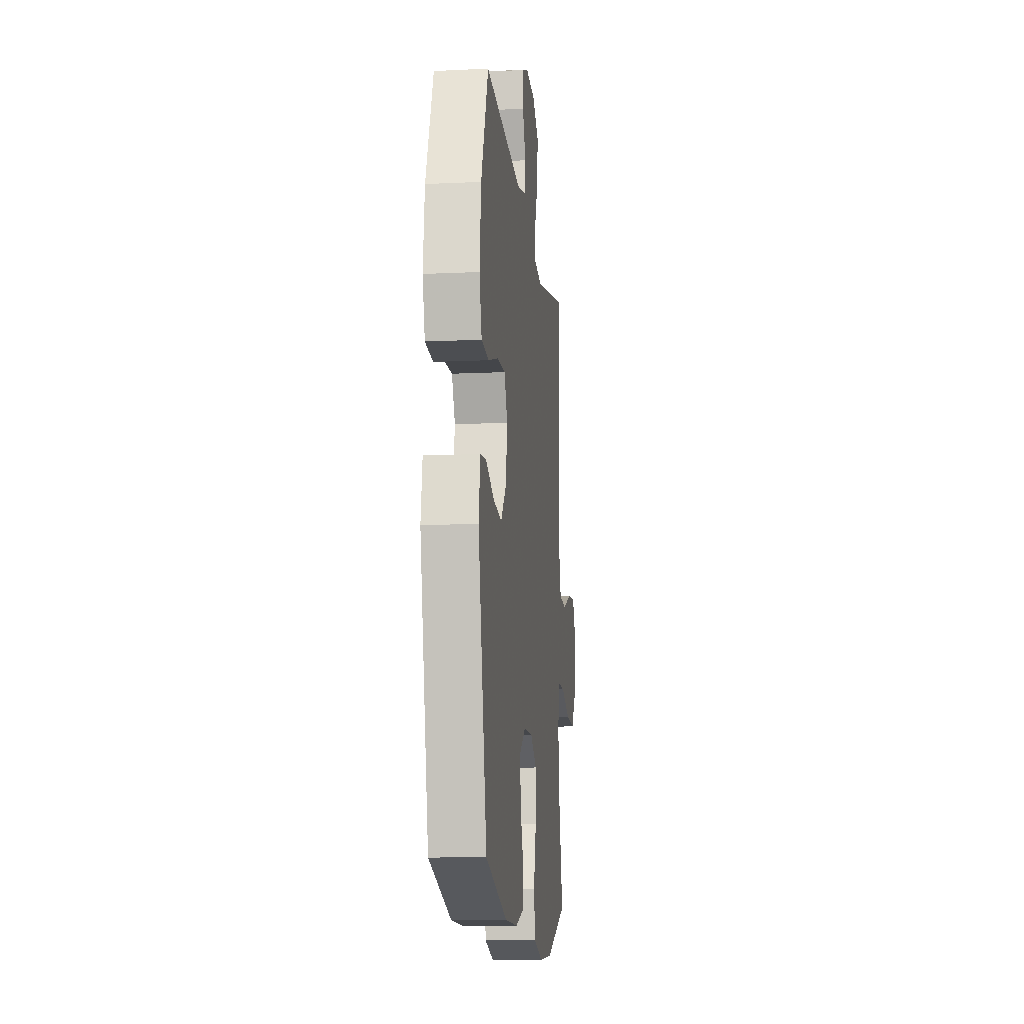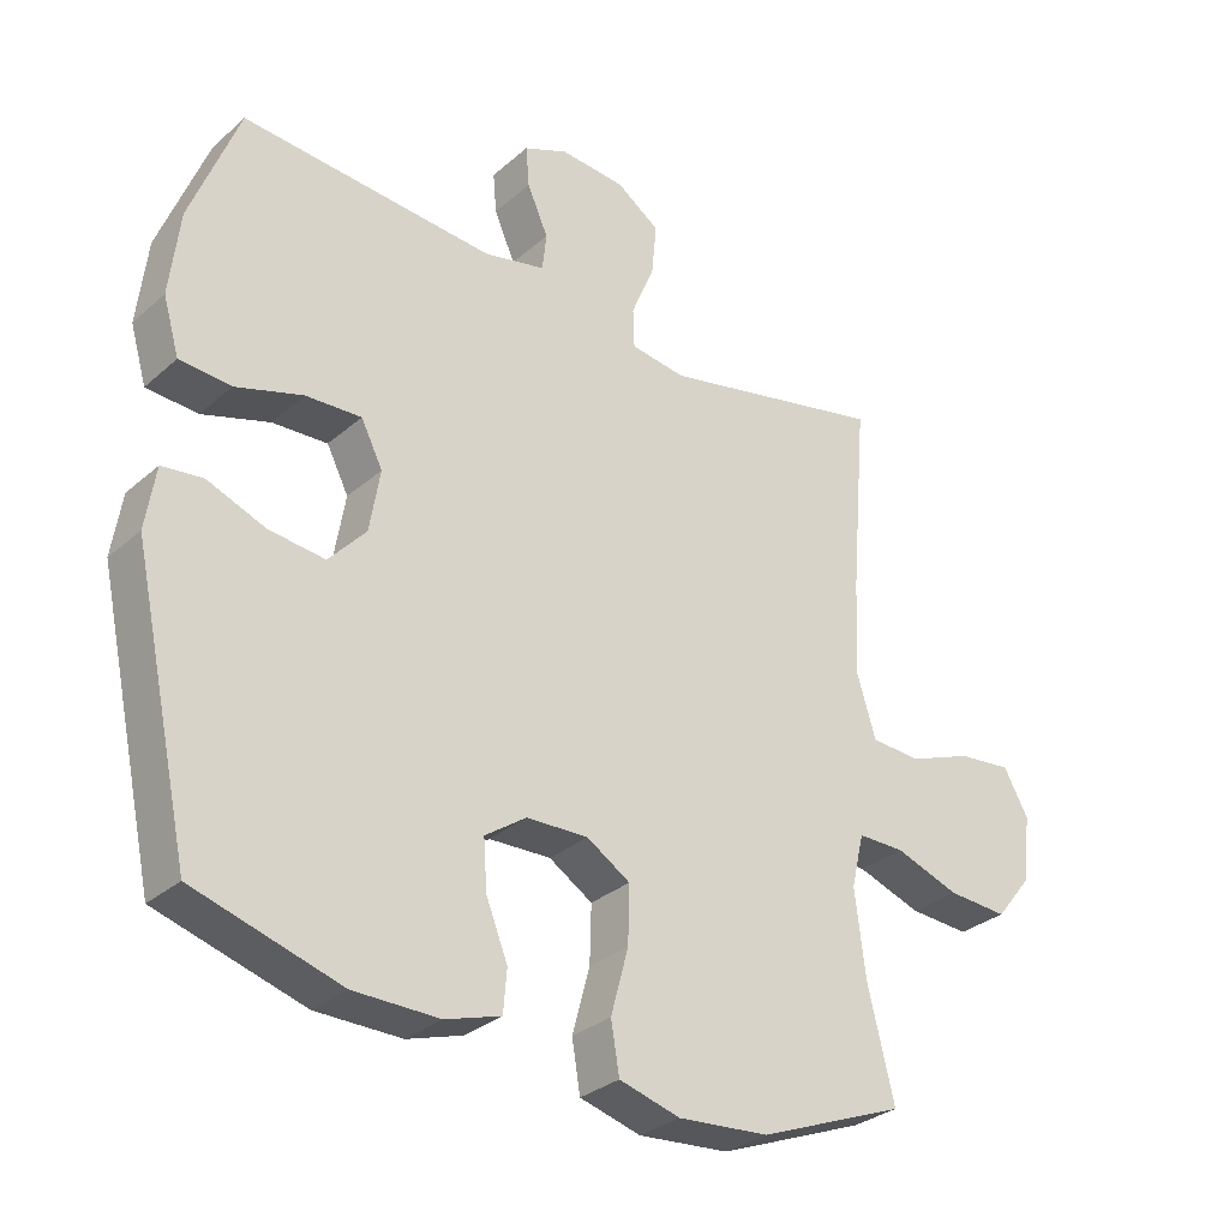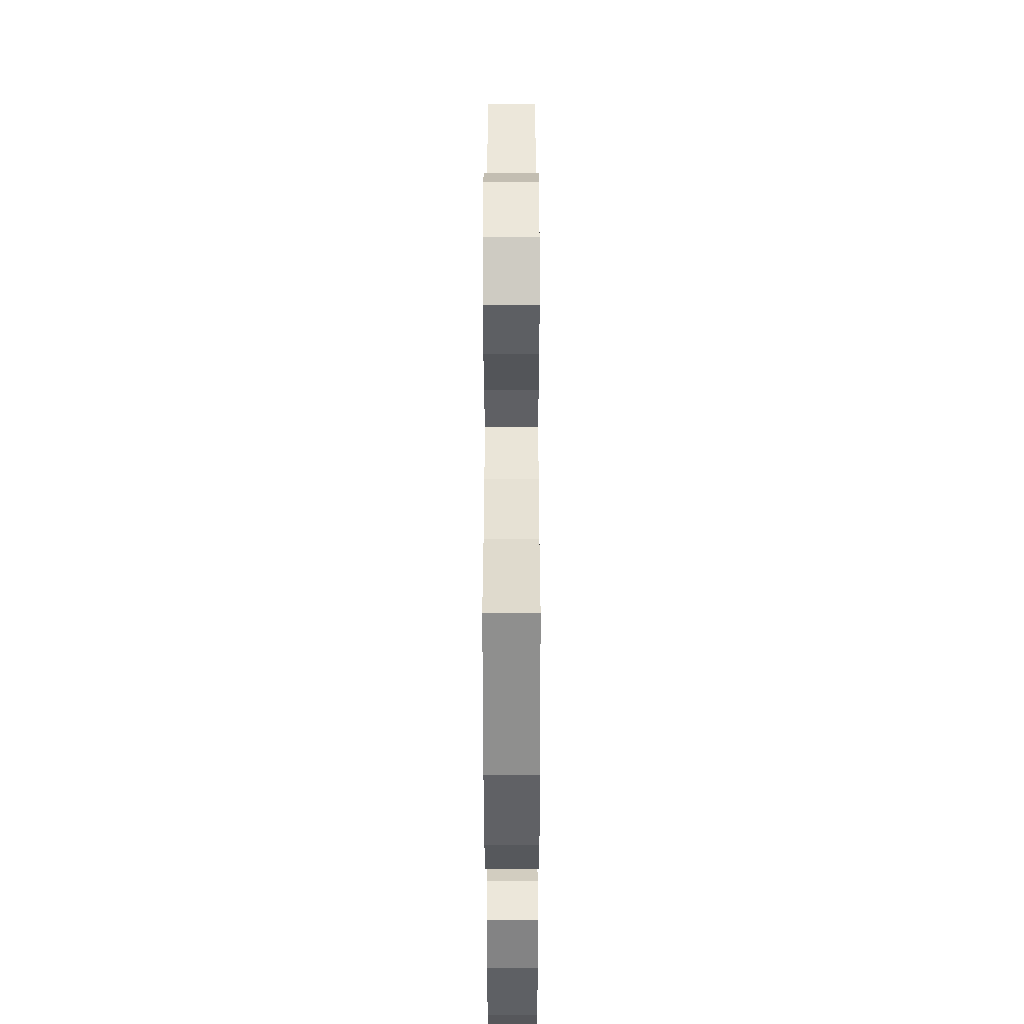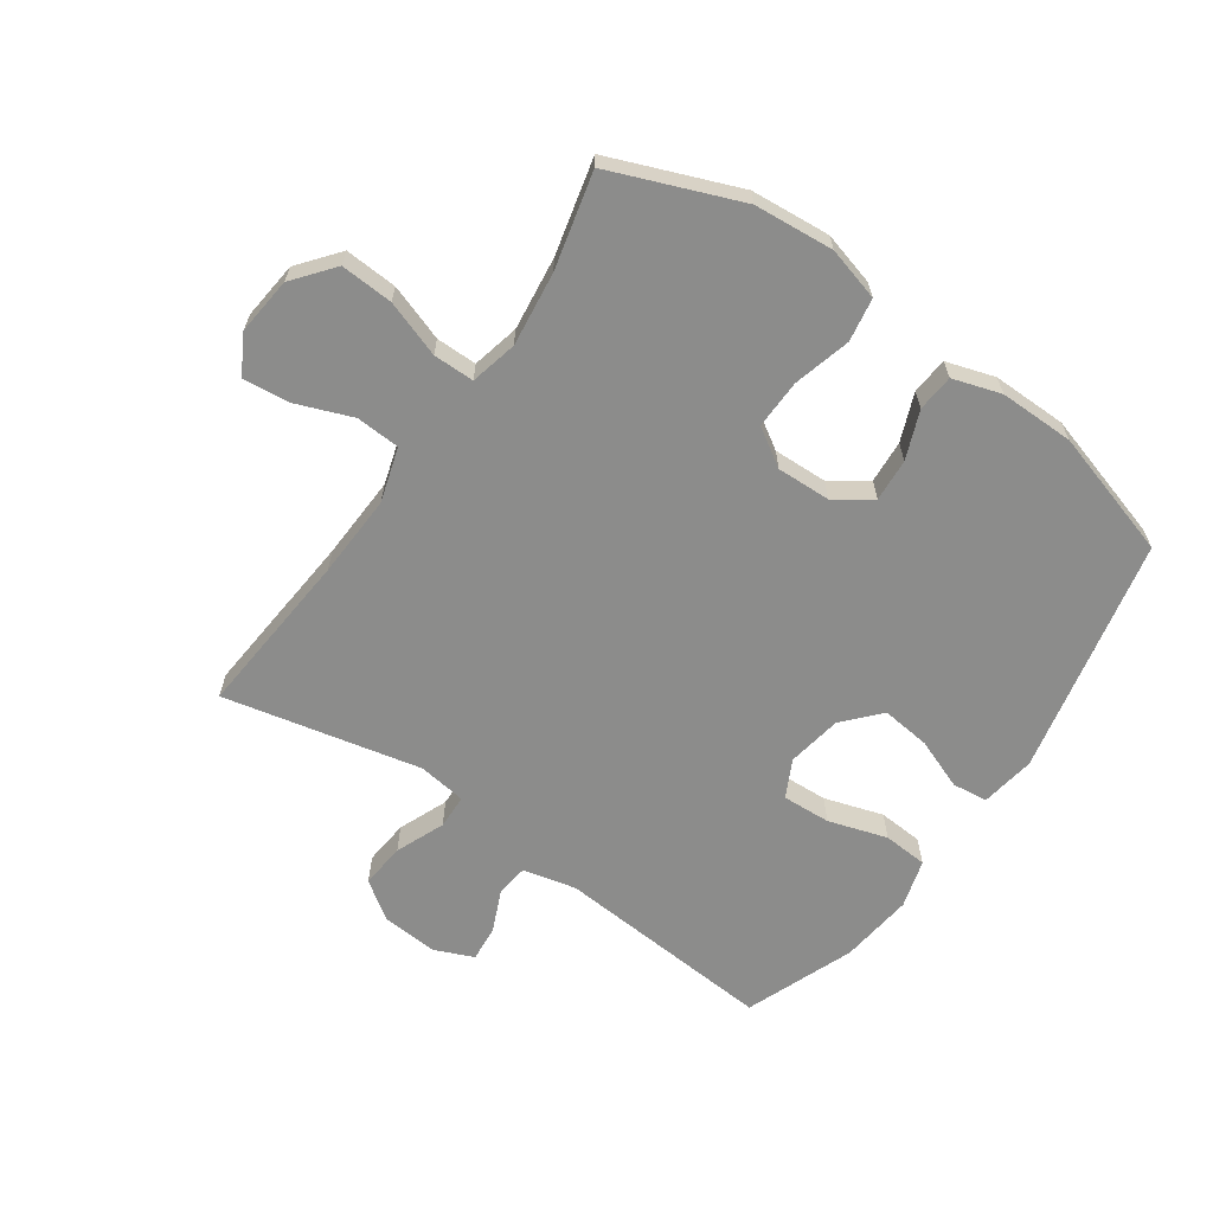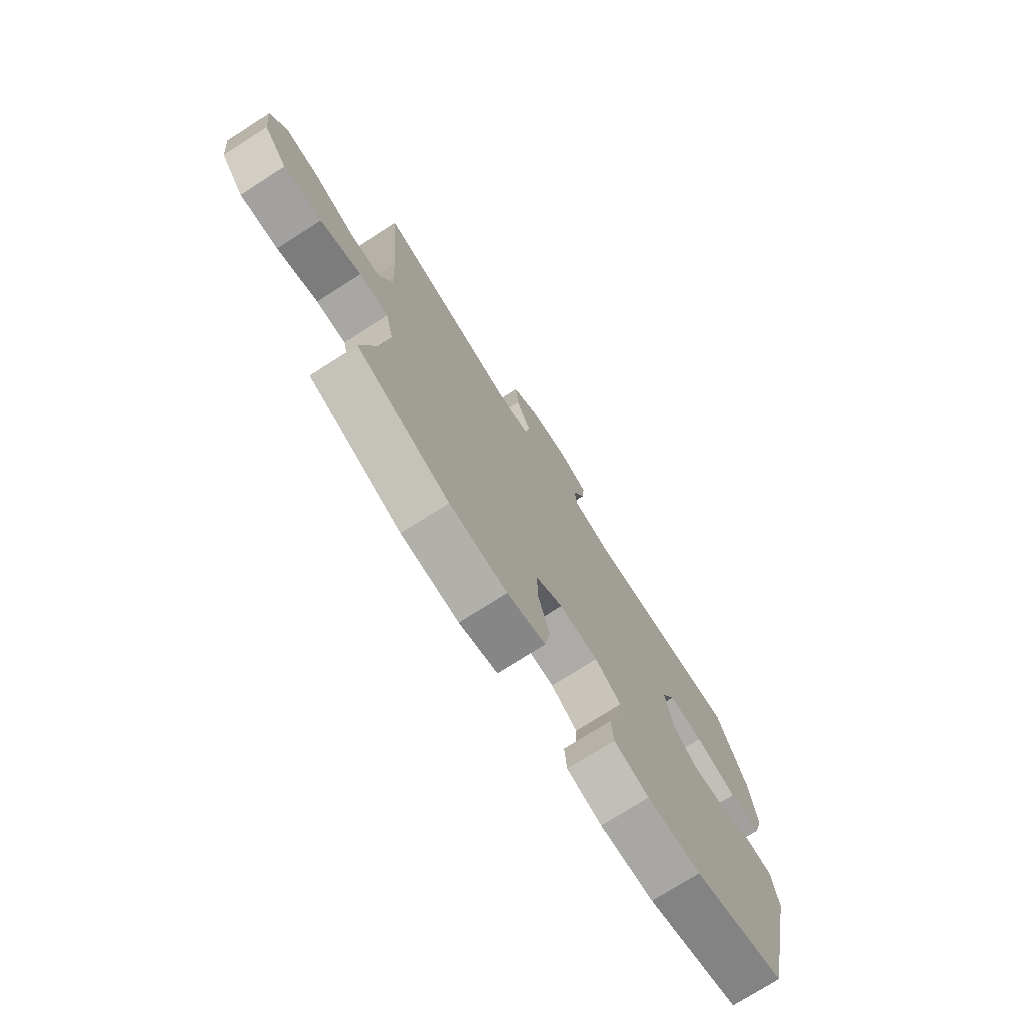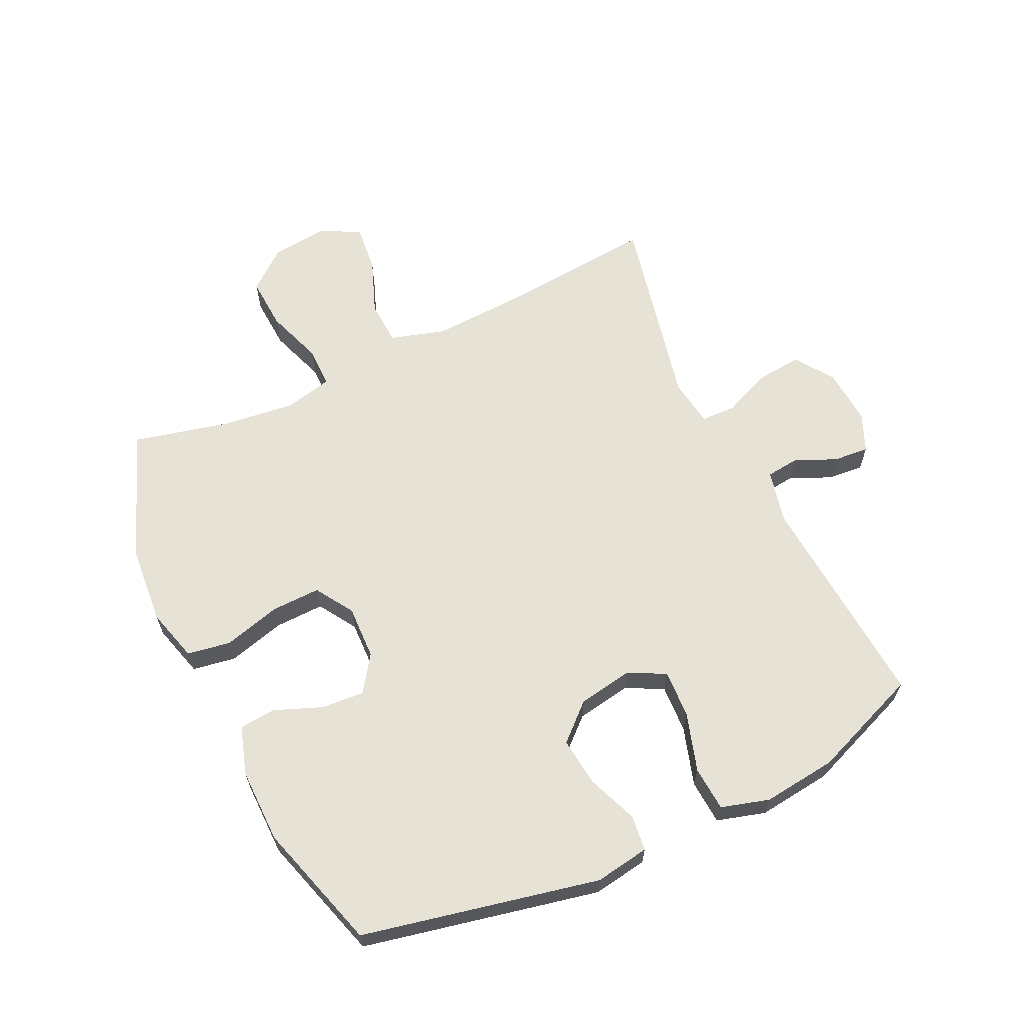
<metadata>
{"format":"obj","ext":"obj","renderer":"f3d","projection":"perspective","resolution":1024,"background":"white","views":[{"elev":-12.6,"azim":-83.7,"up":"+Z"},{"elev":-30.7,"azim":-39.1,"up":"+Z"},{"elev":-43.6,"azim":90.1,"up":"+Z"},{"elev":-64.1,"azim":145.1,"up":"+Y"},{"elev":-74.8,"azim":122.5,"up":"+Z"},{"elev":63.5,"azim":-115.5,"up":"+Y"}]}
</metadata>
<code>
v -0.5 0.07 -0.5
v -0.584 0.07 -0.113
v -0.57 0.07 -0.024
v -0.512 0.07 -0.017
v -0.429 0.07 -0.049
v -0.349 0.07 -0.058
v -0.296 0.07 0.001
v -0.281 0.07 0.09
v -0.312 0.07 0.151
v -0.391 0.07 0.147
v -0.487 0.07 0.117
v -0.56 0.07 0.122
v -0.583 0.07 0.201
v -0.569 0.07 0.322
v -0.5 0.07 0.5
v -0.139 0.07 0.473
v -0.052 0.07 0.493
v -0.046 0.07 0.547
v -0.076 0.07 0.615
v -0.081 0.07 0.673
v -0.018 0.07 0.7
v 0.075 0.07 0.693
v 0.137 0.07 0.65
v 0.13 0.07 0.576
v 0.097 0.07 0.496
v 0.099 0.07 0.44
v 0.178 0.07 0.429
v 0.5 0.07 0.5
v 0.477 0.07 0.226
v 0.471 0.07 0.09
v 0.498 0.07 0.001
v 0.57 0.07 -0.003
v 0.661 0.07 0.032
v 0.738 0.07 0.04
v 0.773 0.07 -0.023
v 0.763 0.07 -0.117
v 0.71 0.07 -0.183
v 0.624 0.07 -0.178
v 0.532 0.07 -0.146
v 0.465 0.07 -0.146
v 0.447 0.07 -0.223
v 0.462 0.07 -0.344
v 0.5 0.07 -0.5
v 0.29 0.07 -0.583
v 0.16 0.07 -0.594
v 0.073 0.07 -0.57
v 0.061 0.07 -0.499
v 0.086 0.07 -0.406
v 0.088 0.07 -0.325
v 0.026 0.07 -0.286
v -0.062 0.07 -0.289
v -0.121 0.07 -0.33
v -0.116 0.07 -0.4
v -0.085 0.07 -0.478
v -0.09 0.07 -0.538
v -0.169 0.07 -0.563
v -0.291 0.07 -0.562
v -0.5 0 -0.5
v -0.584 0 -0.113
v -0.57 0 -0.024
v -0.512 0 -0.017
v -0.429 0 -0.049
v -0.349 0 -0.058
v -0.296 0 0.001
v -0.281 0 0.09
v -0.312 0 0.151
v -0.391 0 0.147
v -0.487 0 0.117
v -0.56 0 0.122
v -0.583 0 0.201
v -0.569 0 0.322
v -0.5 0 0.5
v -0.139 0 0.473
v -0.052 0 0.493
v -0.046 0 0.547
v -0.076 0 0.615
v -0.081 0 0.673
v -0.018 0 0.7
v 0.075 0 0.693
v 0.137 0 0.65
v 0.13 0 0.576
v 0.097 0 0.496
v 0.099 0 0.44
v 0.178 0 0.429
v 0.5 0 0.5
v 0.477 0 0.226
v 0.471 0 0.09
v 0.498 0 0.001
v 0.57 0 -0.003
v 0.661 0 0.032
v 0.738 0 0.04
v 0.773 0 -0.023
v 0.763 0 -0.117
v 0.71 0 -0.183
v 0.624 0 -0.178
v 0.532 0 -0.146
v 0.465 0 -0.146
v 0.447 0 -0.223
v 0.462 0 -0.344
v 0.5 0 -0.5
v 0.29 0 -0.583
v 0.16 0 -0.594
v 0.073 0 -0.57
v 0.061 0 -0.499
v 0.086 0 -0.406
v 0.088 0 -0.325
v 0.026 0 -0.286
v -0.062 0 -0.289
v -0.121 0 -0.33
v -0.116 0 -0.4
v -0.085 0 -0.478
v -0.09 0 -0.538
v -0.169 0 -0.563
v -0.291 0 -0.562
f 3 4 5
f 2 3 5
f 1 2 5
f 57 1 5
f 56 57 5
f 55 56 5
f 54 55 5
f 53 54 5
f 52 53 5 6
f 51 52 6 7
f 50 51 7 8
f 49 50 8 9
f 46 47 48
f 45 46 48
f 44 45 48
f 43 44 48
f 42 43 48
f 41 42 48 49
f 40 41 49 9
f 37 38 39
f 36 37 39
f 35 36 39
f 34 35 39
f 33 34 39
f 32 33 39
f 31 32 39 40
f 30 31 40 9
f 27 28 29
f 29 30 9
f 27 29 9
f 26 27 9
f 23 24 25
f 22 23 25
f 21 22 25
f 20 21 25
f 19 20 25
f 18 19 25
f 17 18 25 26
f 26 9 10
f 17 26 10
f 16 17 10
f 14 15 16
f 13 14 16
f 12 13 16
f 11 12 16
f 10 11 16
f 62 61 60
f 62 60 59
f 62 59 58
f 62 58 114
f 62 114 113
f 62 113 112
f 62 112 111
f 62 111 110
f 63 62 110 109
f 64 63 109 108
f 65 64 108 107
f 66 65 107 106
f 105 104 103
f 105 103 102
f 105 102 101
f 105 101 100
f 105 100 99
f 106 105 99 98
f 66 106 98 97
f 96 95 94
f 96 94 93
f 96 93 92
f 96 92 91
f 96 91 90
f 96 90 89
f 97 96 89 88
f 66 97 88 87
f 86 85 84
f 66 87 86
f 66 86 84
f 66 84 83
f 82 81 80
f 82 80 79
f 82 79 78
f 82 78 77
f 82 77 76
f 82 76 75
f 83 82 75 74
f 67 66 83
f 67 83 74
f 67 74 73
f 73 72 71
f 73 71 70
f 73 70 69
f 73 69 68
f 73 68 67
f 1 58 59 2
f 2 59 60 3
f 3 60 61 4
f 4 61 62 5
f 5 62 63 6
f 6 63 64 7
f 7 64 65 8
f 8 65 66 9
f 9 66 67 10
f 10 67 68 11
f 11 68 69 12
f 12 69 70 13
f 13 70 71 14
f 14 71 72 15
f 15 72 73 16
f 16 73 74 17
f 17 74 75 18
f 18 75 76 19
f 19 76 77 20
f 20 77 78 21
f 21 78 79 22
f 22 79 80 23
f 23 80 81 24
f 24 81 82 25
f 25 82 83 26
f 26 83 84 27
f 27 84 85 28
f 28 85 86 29
f 29 86 87 30
f 30 87 88 31
f 31 88 89 32
f 32 89 90 33
f 33 90 91 34
f 34 91 92 35
f 35 92 93 36
f 36 93 94 37
f 37 94 95 38
f 38 95 96 39
f 39 96 97 40
f 40 97 98 41
f 41 98 99 42
f 42 99 100 43
f 43 100 101 44
f 44 101 102 45
f 45 102 103 46
f 46 103 104 47
f 47 104 105 48
f 48 105 106 49
f 49 106 107 50
f 50 107 108 51
f 51 108 109 52
f 52 109 110 53
f 53 110 111 54
f 54 111 112 55
f 55 112 113 56
f 56 113 114 57
f 57 114 58 1

</code>
